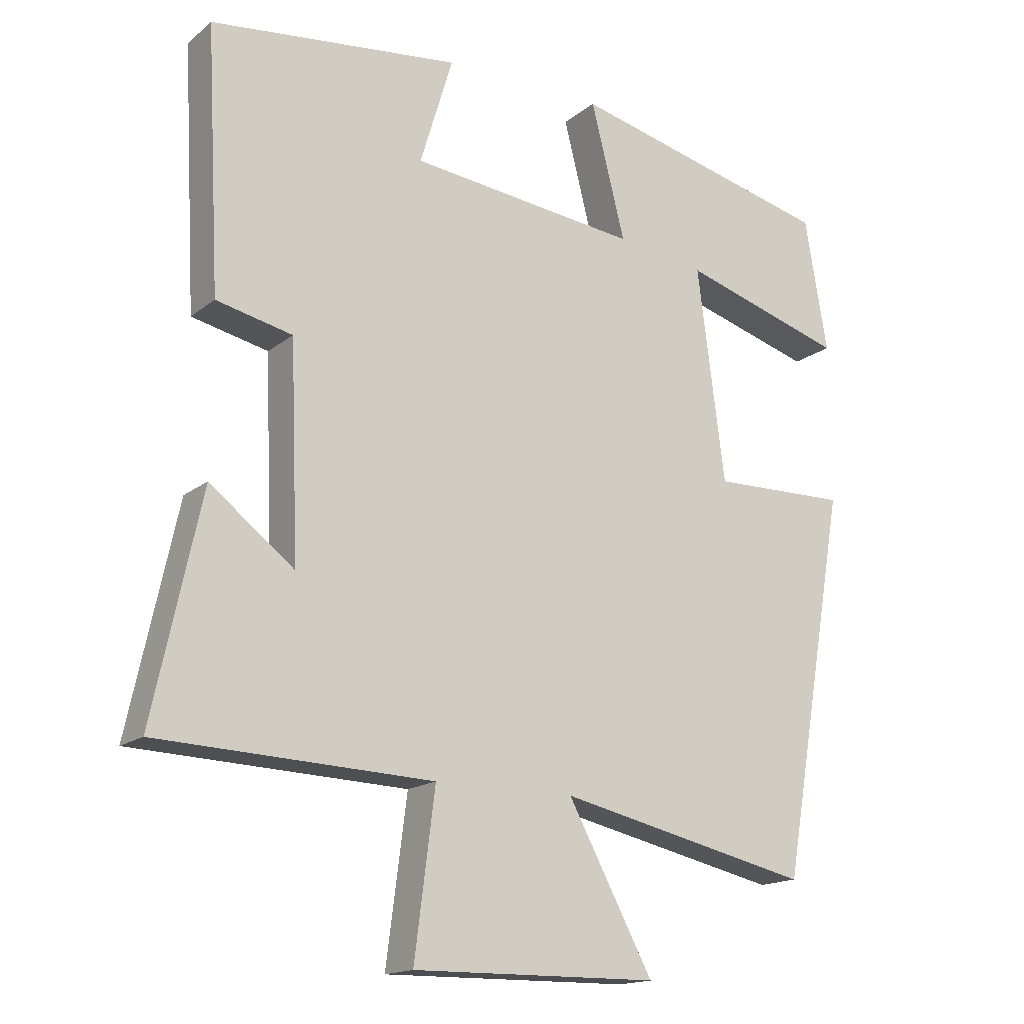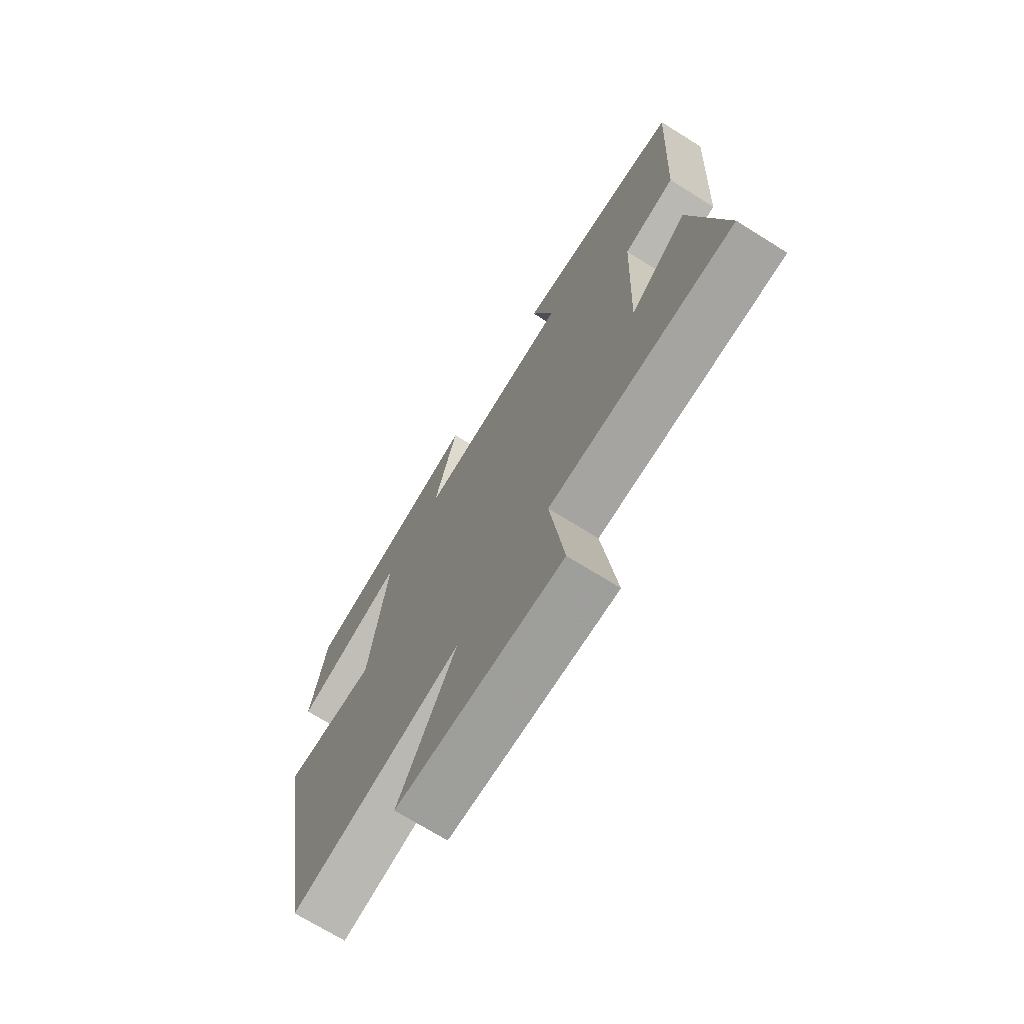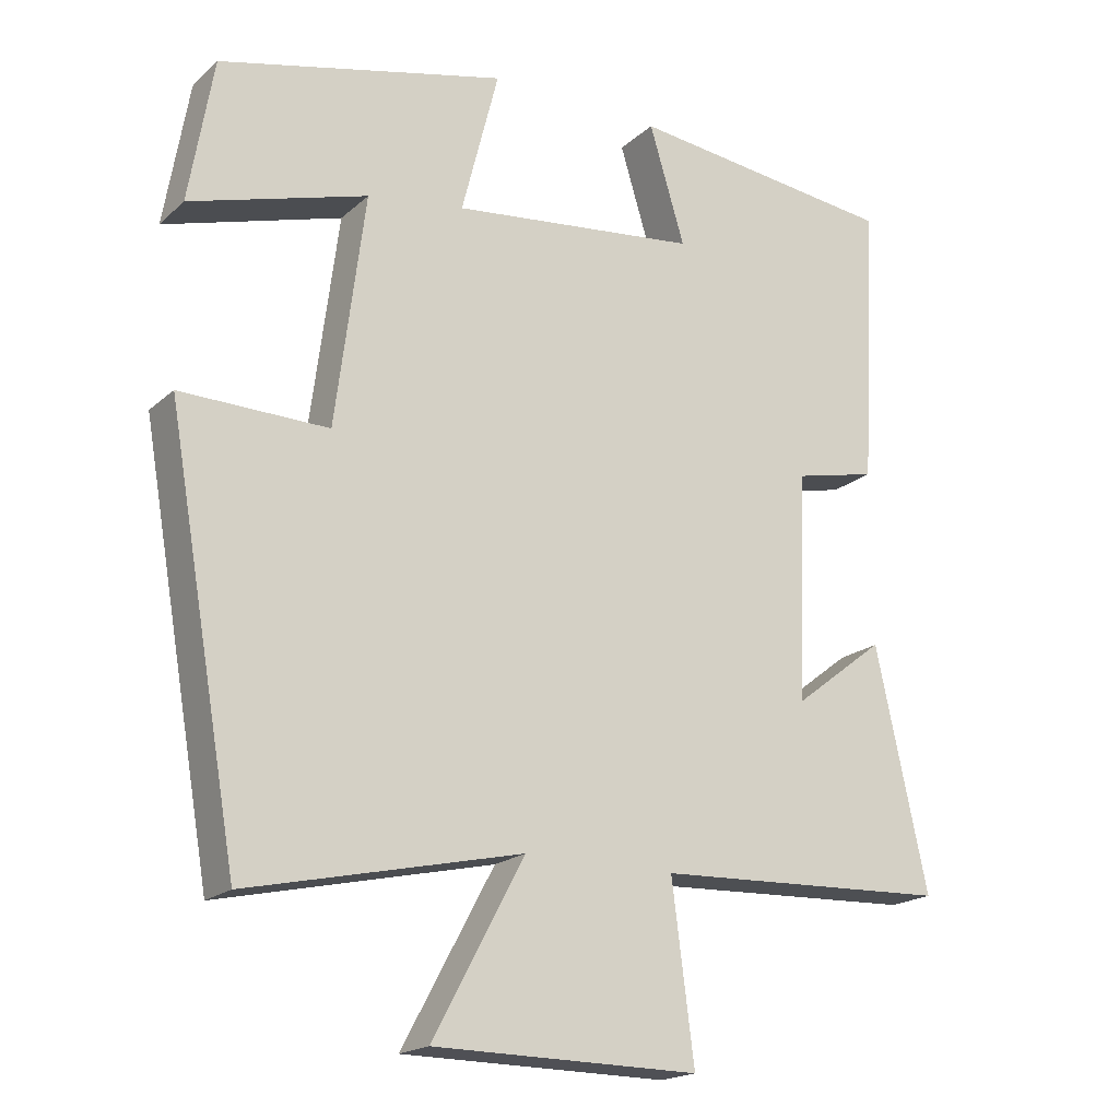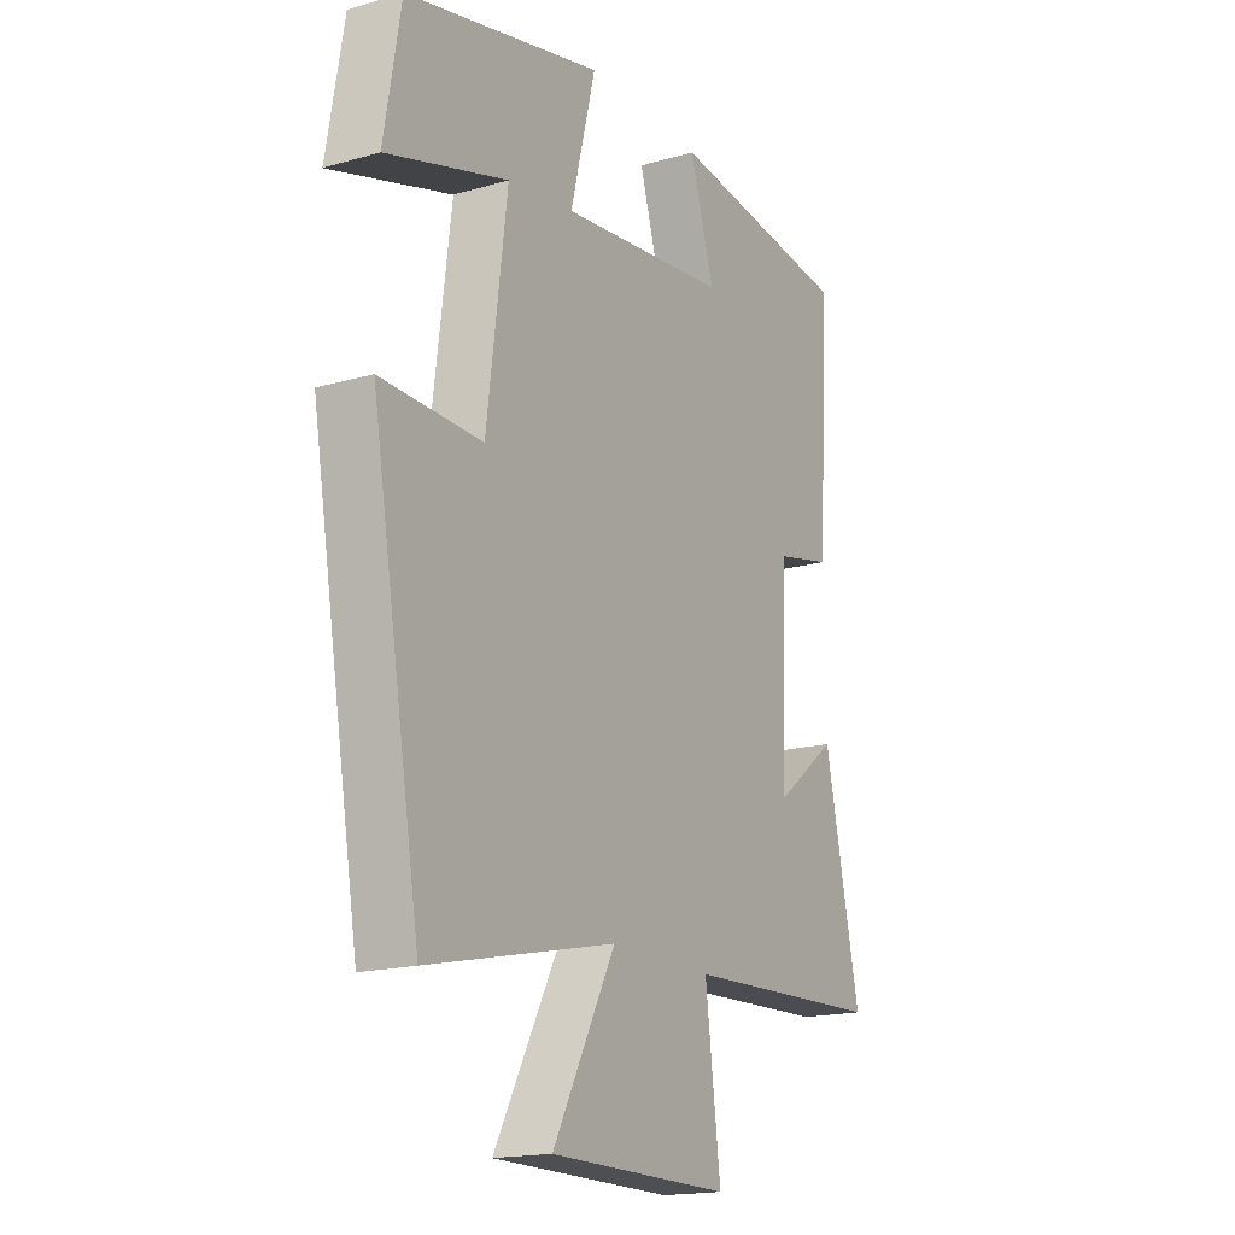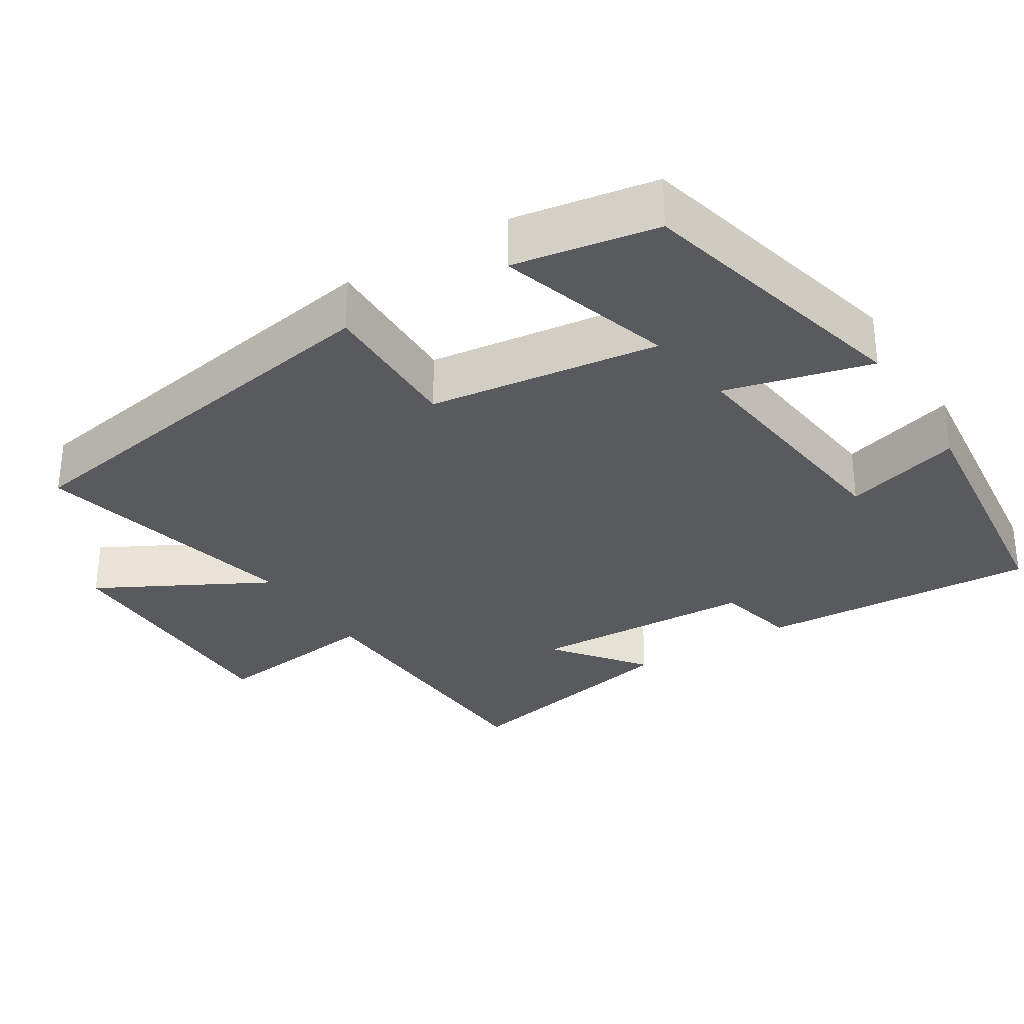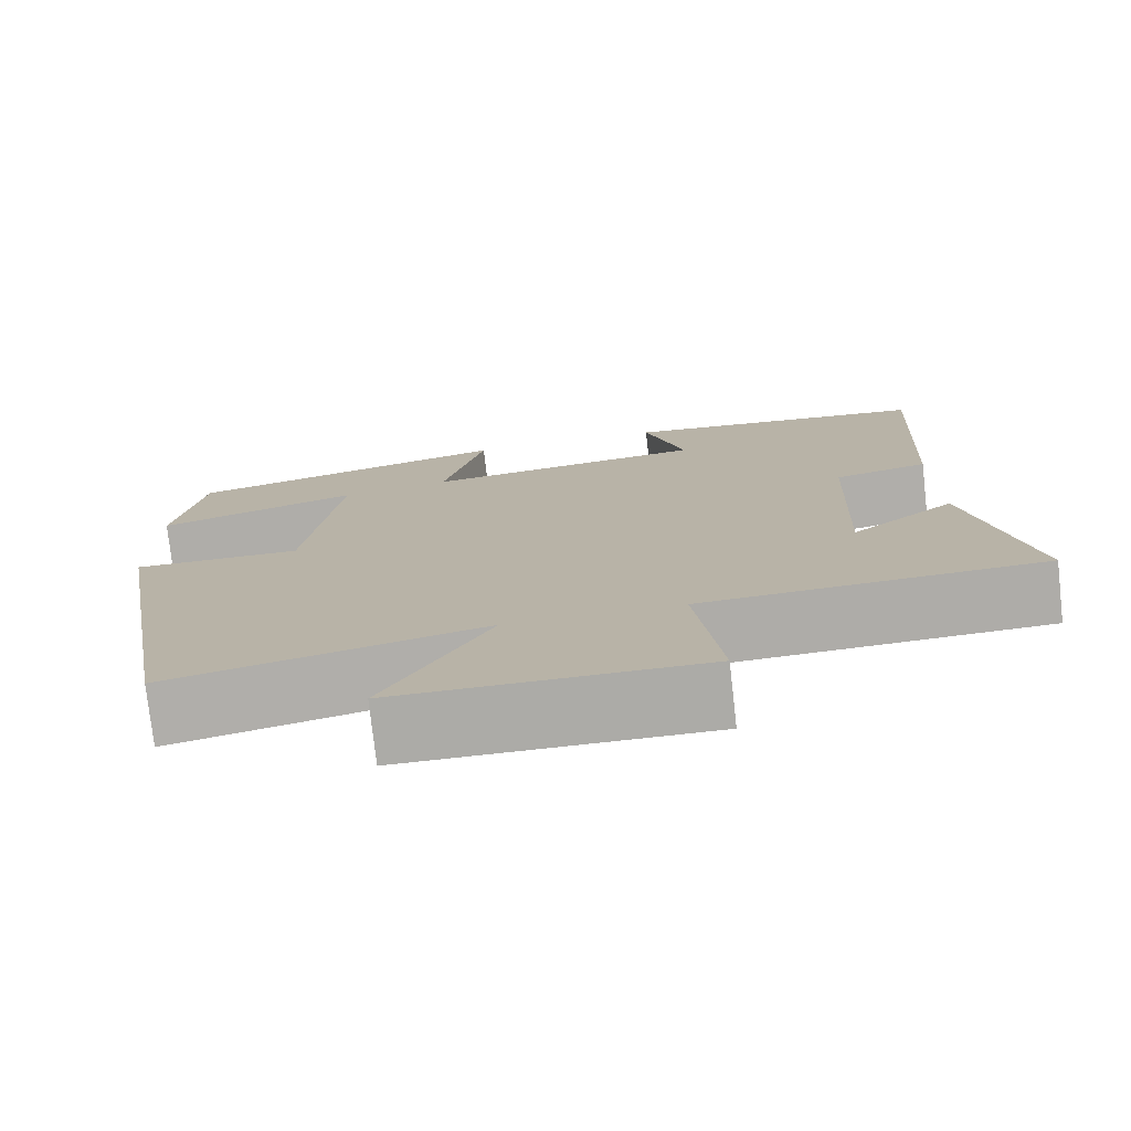
<metadata>
{"format":"obj","ext":"obj","renderer":"f3d","projection":"perspective","resolution":1024,"background":"white","views":[{"elev":-16.2,"azim":147.3,"up":"+Z"},{"elev":-71.3,"azim":58.0,"up":"+Z"},{"elev":-19.0,"azim":-32.2,"up":"+Z"},{"elev":-17.5,"azim":-60.4,"up":"+Z"},{"elev":-30.8,"azim":-57.9,"up":"+Y"},{"elev":-76.4,"azim":6.4,"up":"+Z"}]}
</metadata>
<code>
v -0.467 0.07 0.406
v -0.08 0.07 0.5
v -0.13 0.07 0.303
v 0.204 0.07 0.341
v 0.156 0.07 0.5
v 0.52 0.07 0.458
v 0.5 0.07 0.078
v 0.389 0.07 0.053
v 0.377 0.07 -0.255
v 0.5 0.07 -0.16
v 0.57 0.07 -0.484
v 0.171 0.07 -0.5
v 0.201 0.07 -0.735
v -0.157 0.07 -0.731
v -0.033 0.07 -0.5
v -0.403 0.07 -0.583
v -0.5 0.07 -0.024
v -0.301 0.07 -0.028
v -0.261 0.07 0.284
v -0.5 0.07 0.212
v -0.467 0 0.406
v -0.08 0 0.5
v -0.13 0 0.303
v 0.204 0 0.341
v 0.156 0 0.5
v 0.52 0 0.458
v 0.5 0 0.078
v 0.389 0 0.053
v 0.377 0 -0.255
v 0.5 0 -0.16
v 0.57 0 -0.484
v 0.171 0 -0.5
v 0.201 0 -0.735
v -0.157 0 -0.731
v -0.033 0 -0.5
v -0.403 0 -0.583
v -0.5 0 -0.024
v -0.301 0 -0.028
v -0.261 0 0.284
v -0.5 0 0.212
f 19 20 1 2
f 18 19 2 3
f 15 16 17 18
f 15 18 3 4
f 12 13 14 15
f 12 15 4
f 9 10 11 12
f 8 9 12 4
f 6 7 8
f 5 6 8
f 4 5 8
f 22 21 40 39
f 23 22 39 38
f 38 37 36 35
f 24 23 38 35
f 35 34 33 32
f 24 35 32
f 32 31 30 29
f 24 32 29 28
f 28 27 26
f 28 26 25
f 28 25 24
f 1 21 22 2
f 2 22 23 3
f 3 23 24 4
f 4 24 25 5
f 5 25 26 6
f 6 26 27 7
f 7 27 28 8
f 8 28 29 9
f 9 29 30 10
f 10 30 31 11
f 11 31 32 12
f 12 32 33 13
f 13 33 34 14
f 14 34 35 15
f 15 35 36 16
f 16 36 37 17
f 17 37 38 18
f 18 38 39 19
f 19 39 40 20
f 20 40 21 1

</code>
